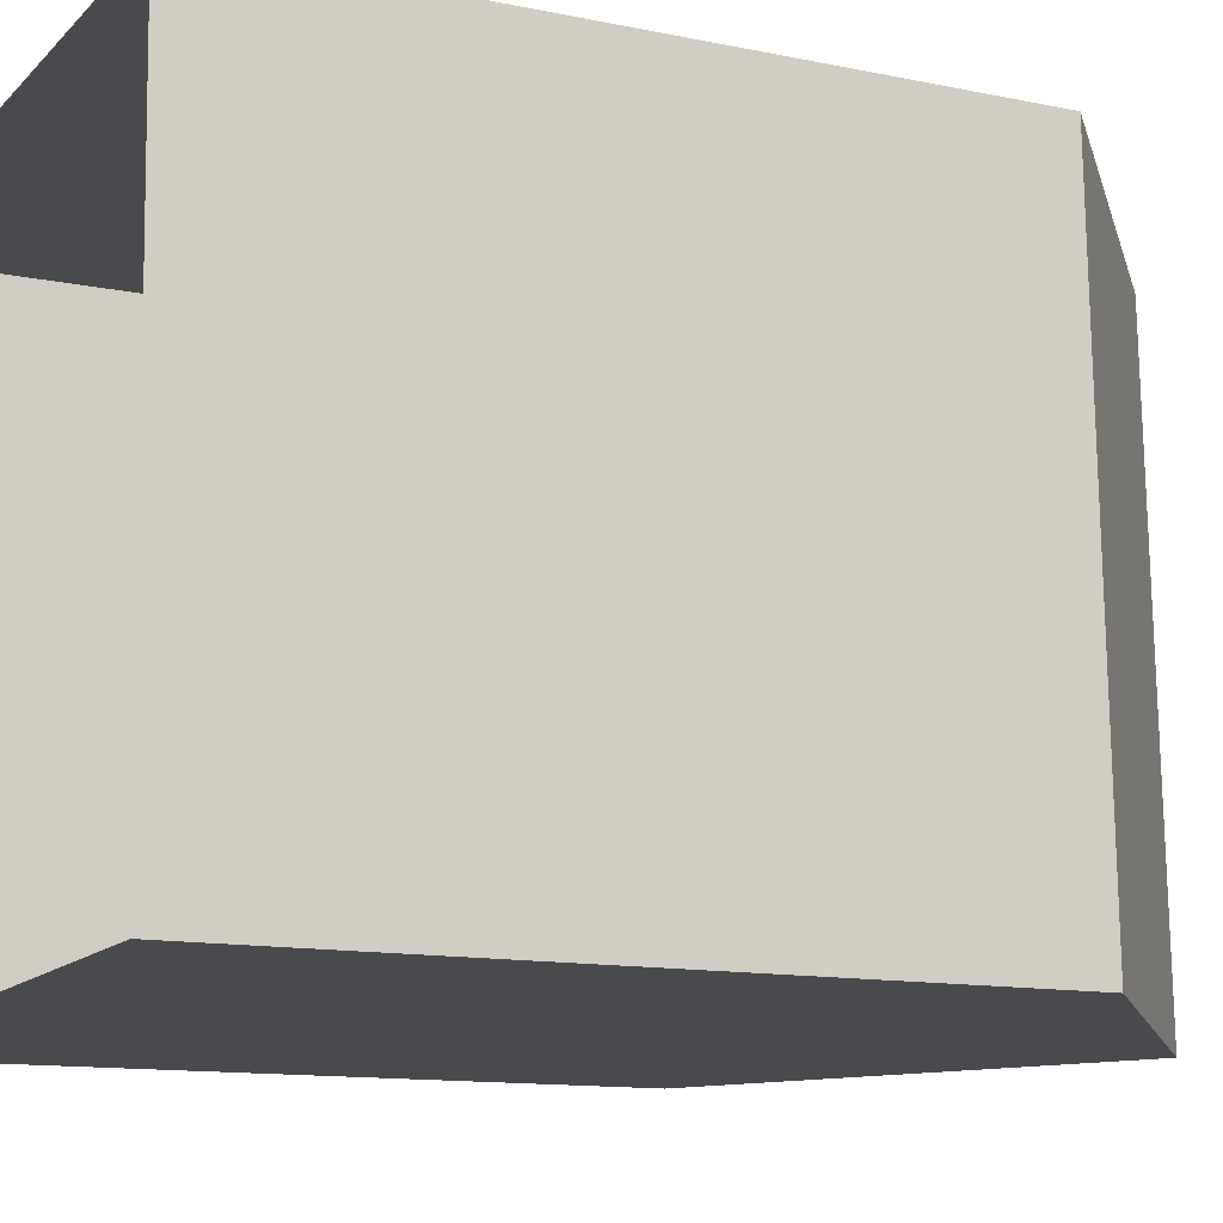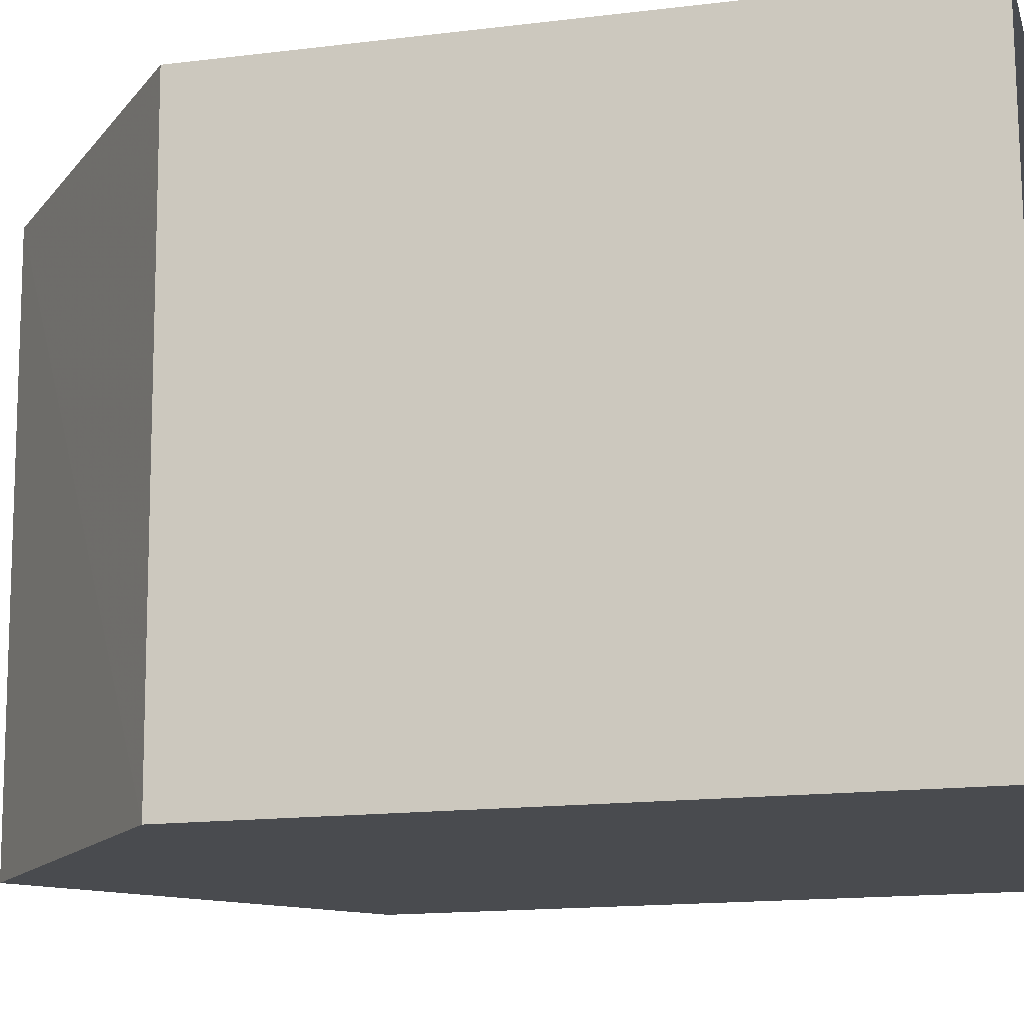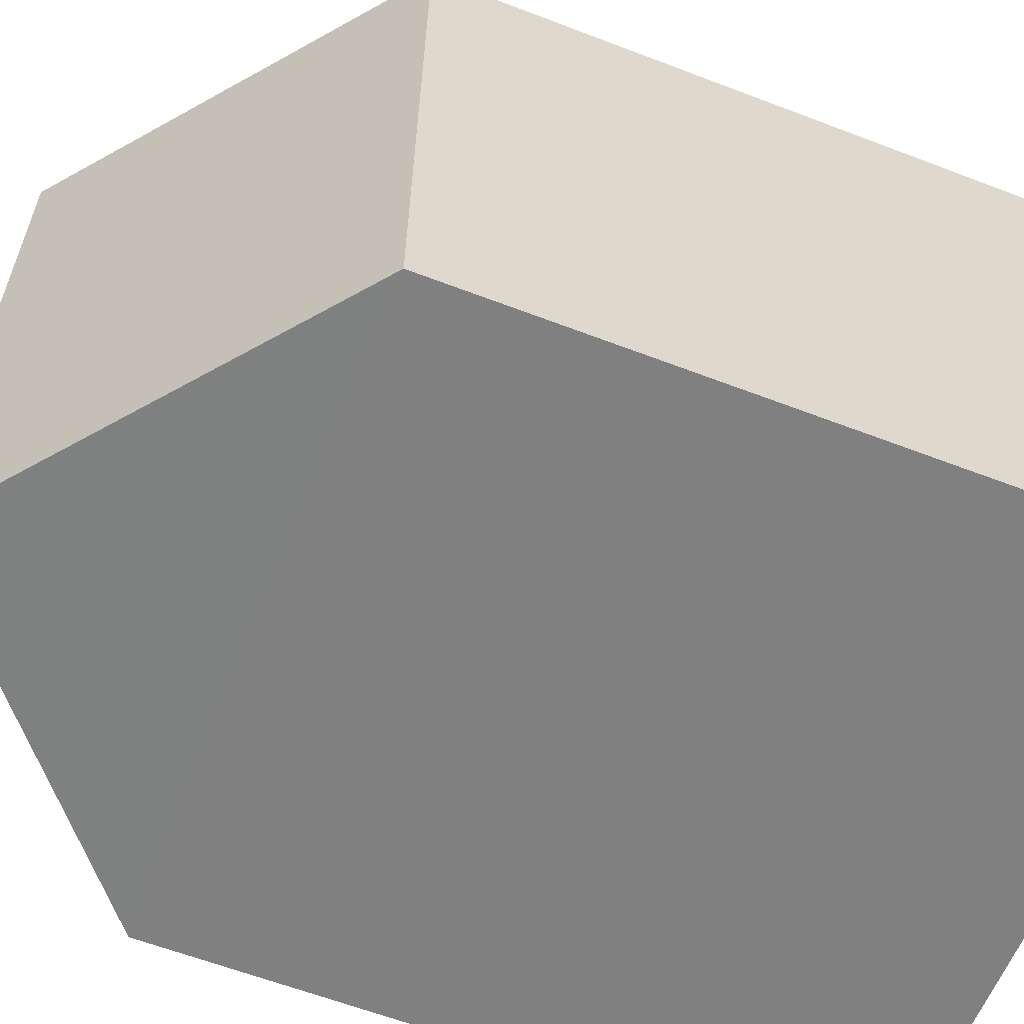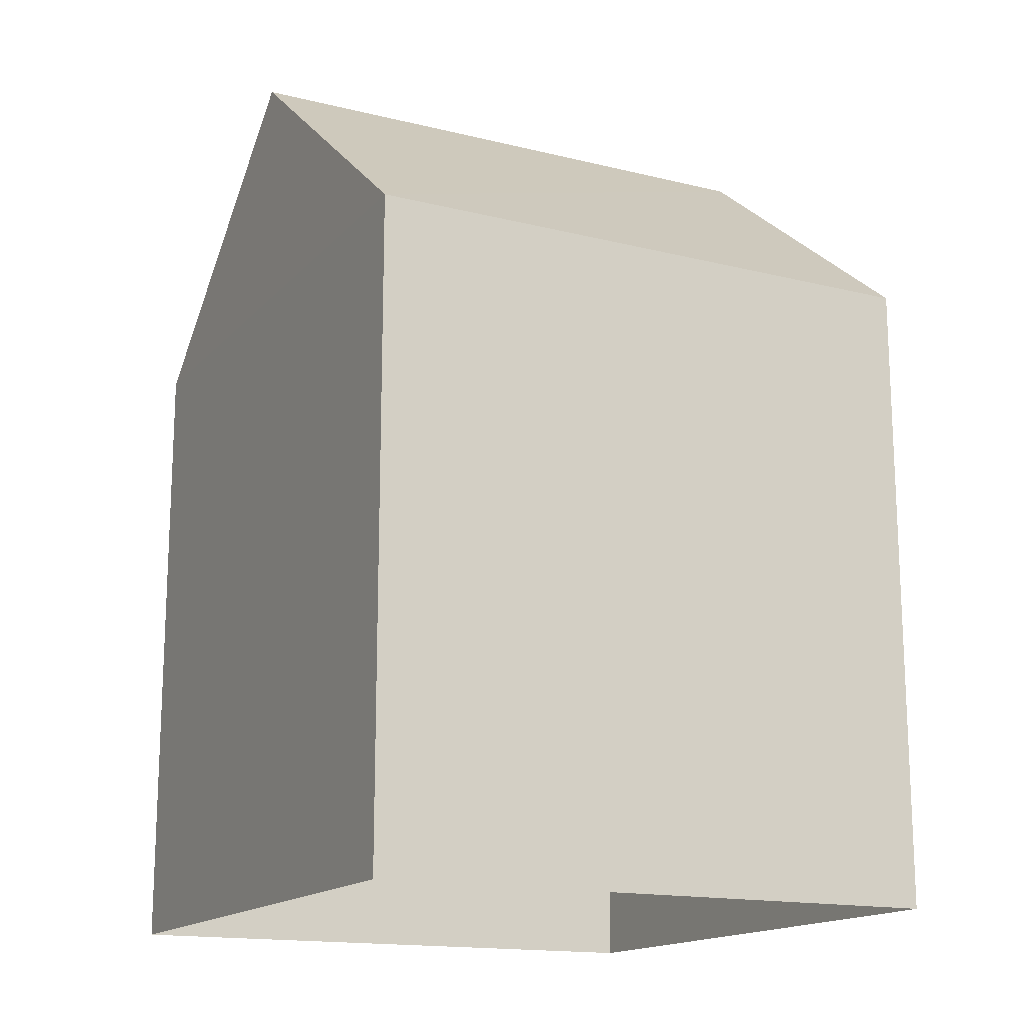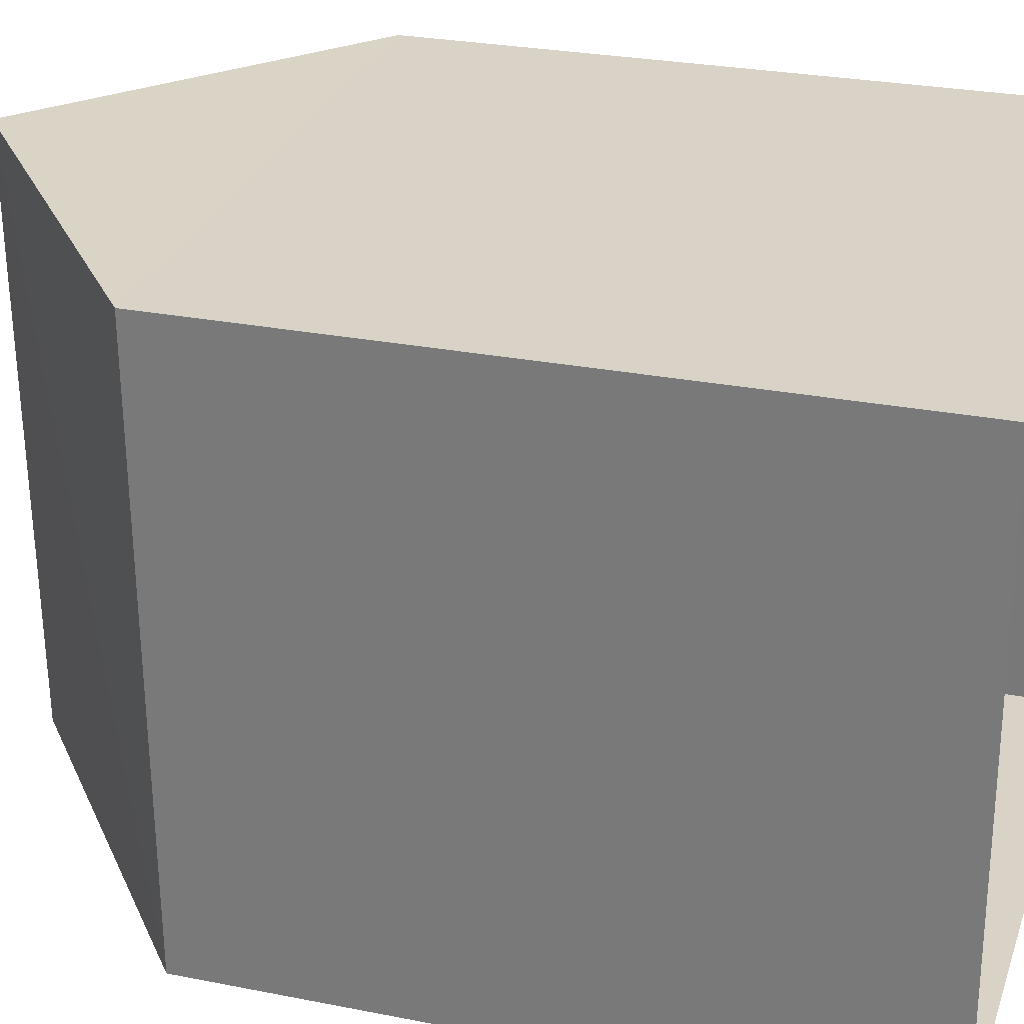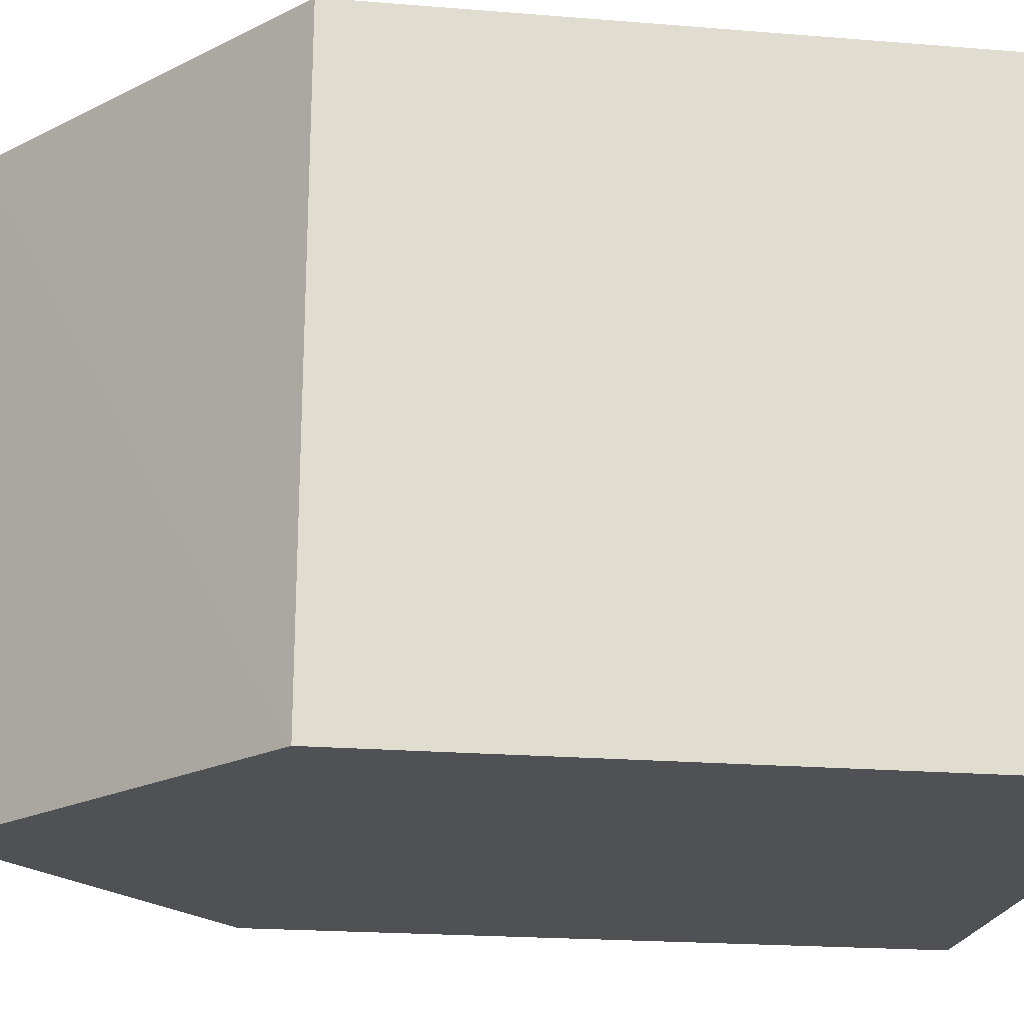
<metadata>
{"format":"obj","ext":"obj","renderer":"f3d","projection":"perspective","resolution":1024,"background":"white","views":[{"elev":-12.0,"azim":-116.7,"up":"+Y"},{"elev":-15.8,"azim":104.4,"up":"+Y"},{"elev":-61.5,"azim":68.5,"up":"+Y"},{"elev":-15.9,"azim":61.3,"up":"+Z"},{"elev":26.7,"azim":107.3,"up":"+Y"},{"elev":-21.5,"azim":81.5,"up":"+Y"}]}
</metadata>
<code>
v -3.718e+05 -1.041e+05 31.01
v -3.718e+05 -1.041e+05 31.01
v -3.718e+05 -1.041e+05 31.01
v -3.718e+05 -1.041e+05 31.01
v -3.718e+05 -1.041e+05 38.63
v -3.718e+05 -1.041e+05 36.5
v -3.718e+05 -1.041e+05 38.63
v -3.718e+05 -1.041e+05 36.5
v -3.718e+05 -1.041e+05 36.5
v -3.718e+05 -1.041e+05 36.5
f 1 2 3
f 1 4 2
f 5 6 7
f 5 8 6
f 9 10 5
f 7 9 5
f 9 4 1
f 10 9 1
f 8 3 2
f 6 8 2
f 6 2 9
f 6 9 7
f 2 4 9
f 10 1 8
f 10 8 5
f 1 3 8

</code>
